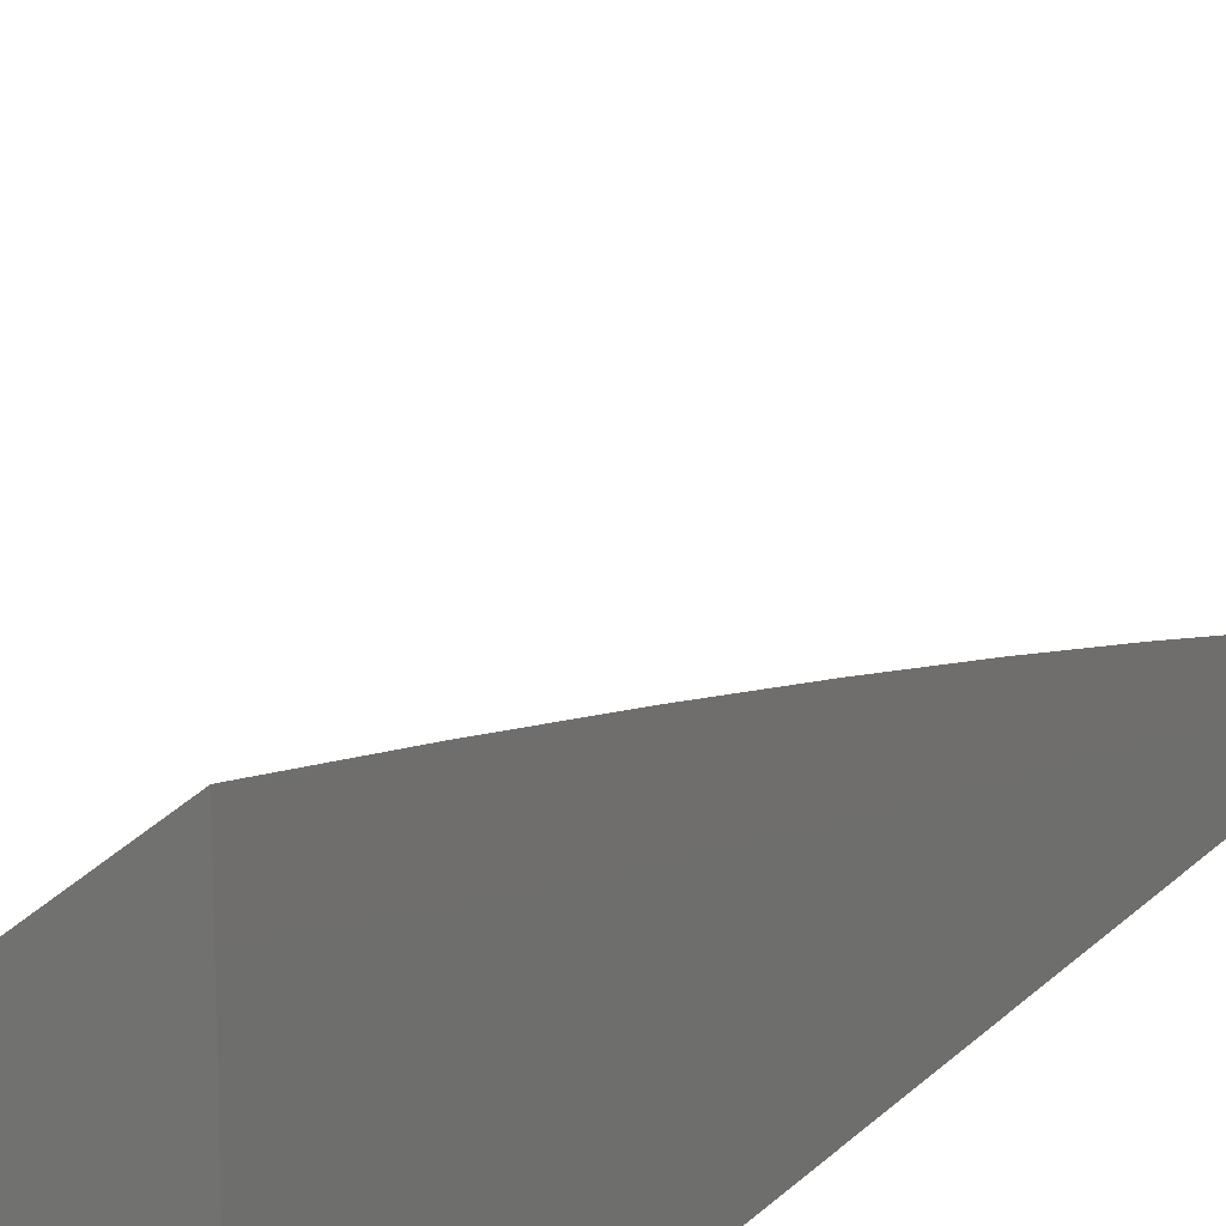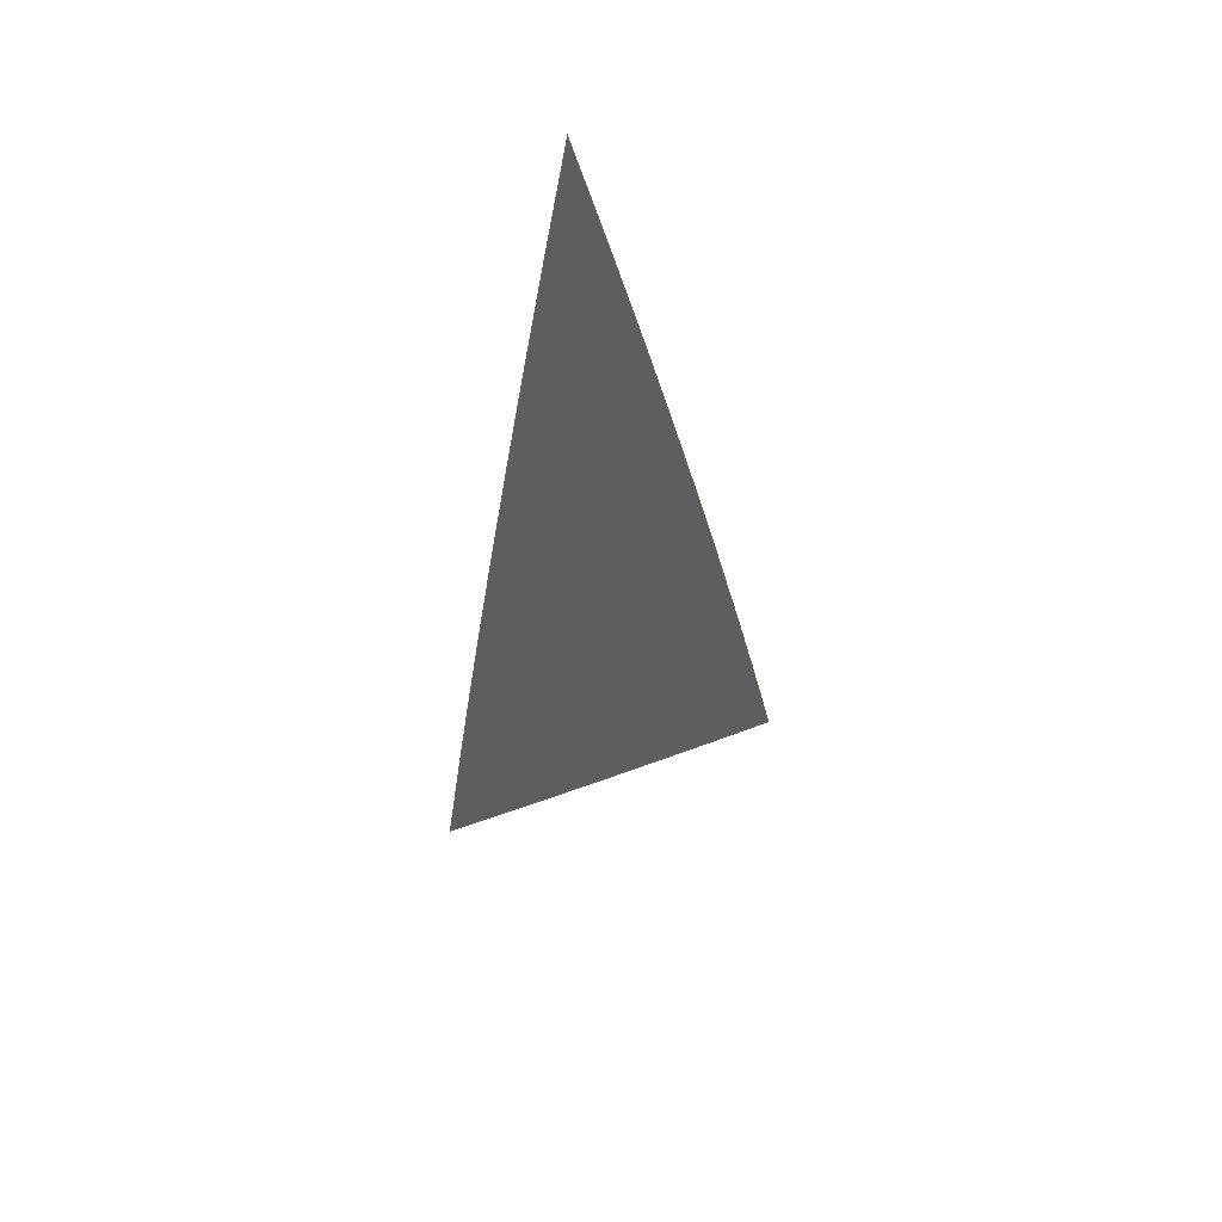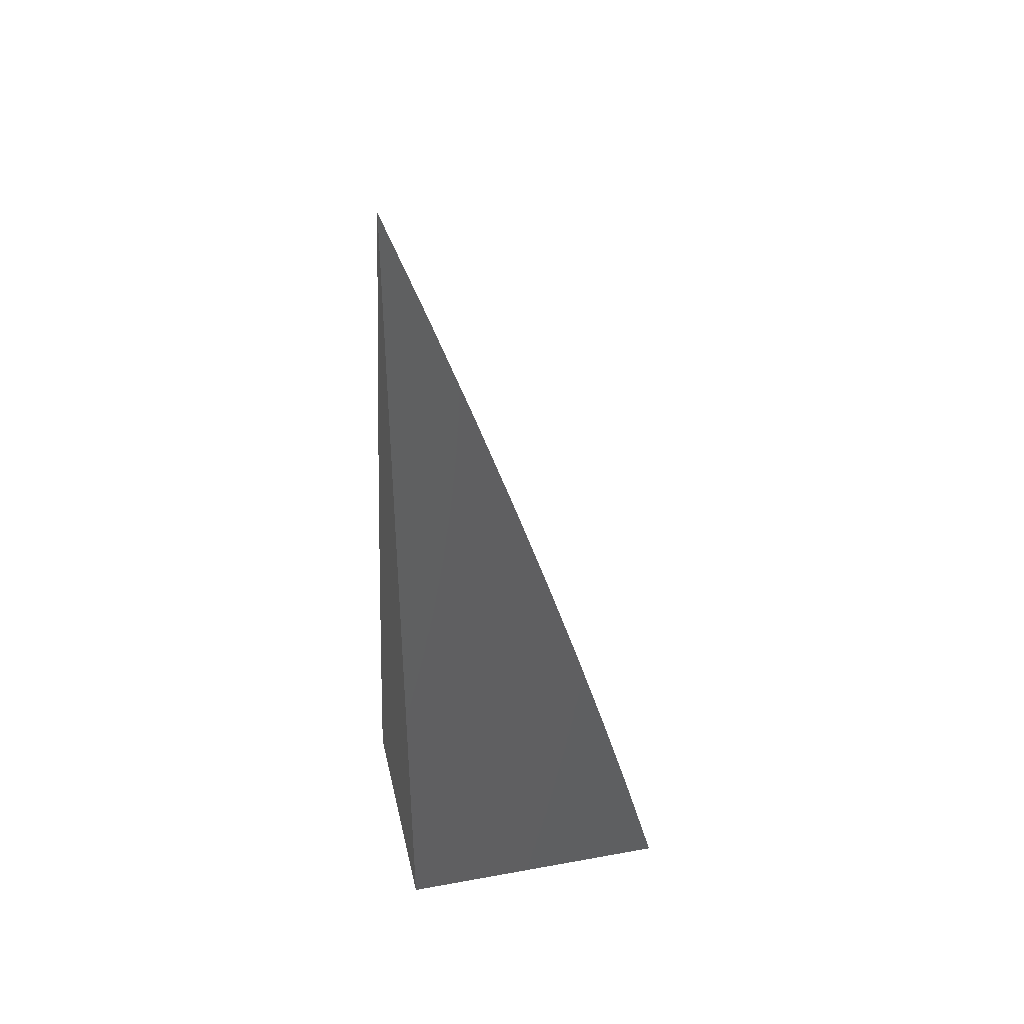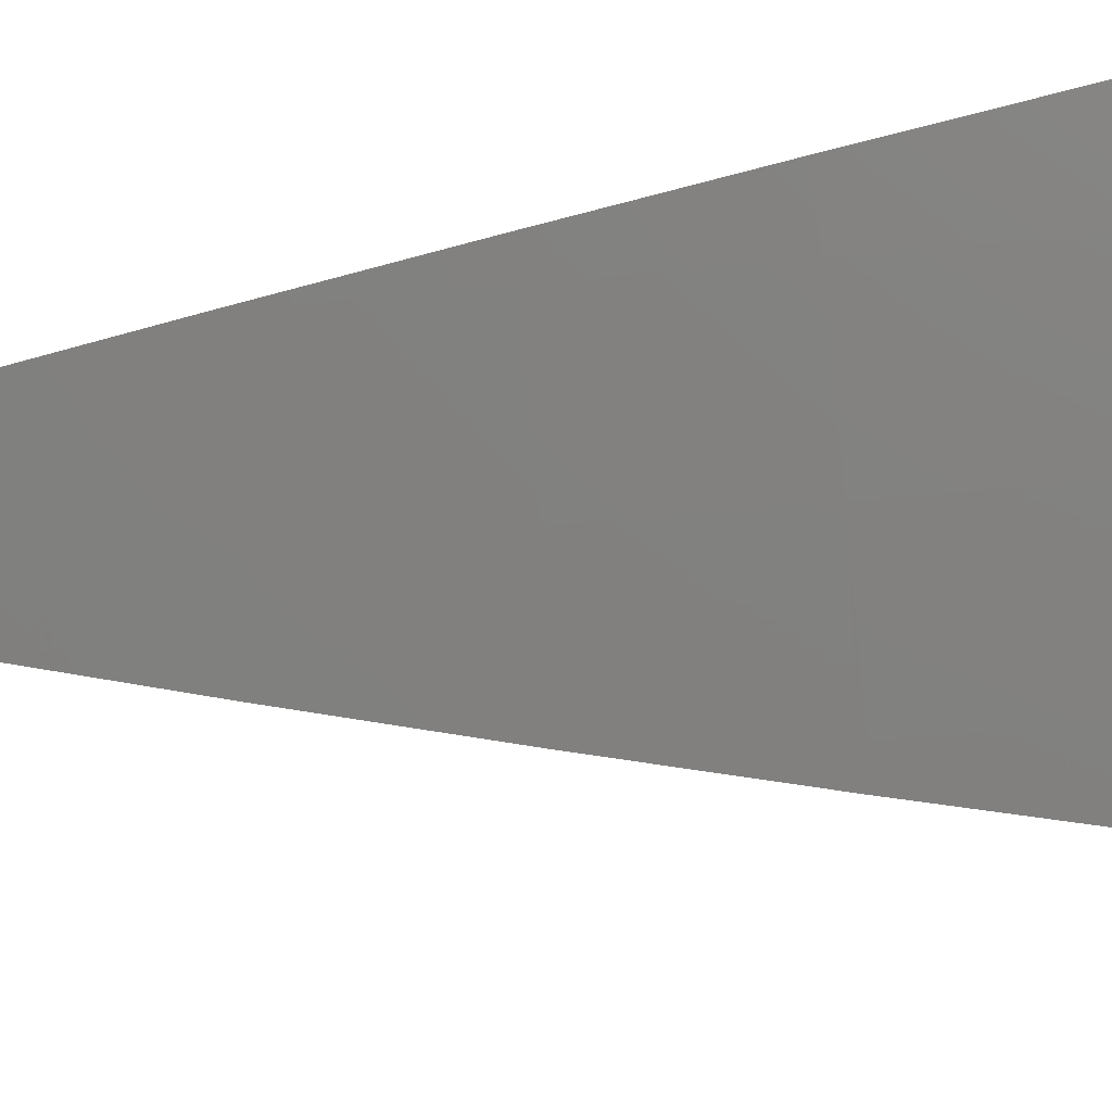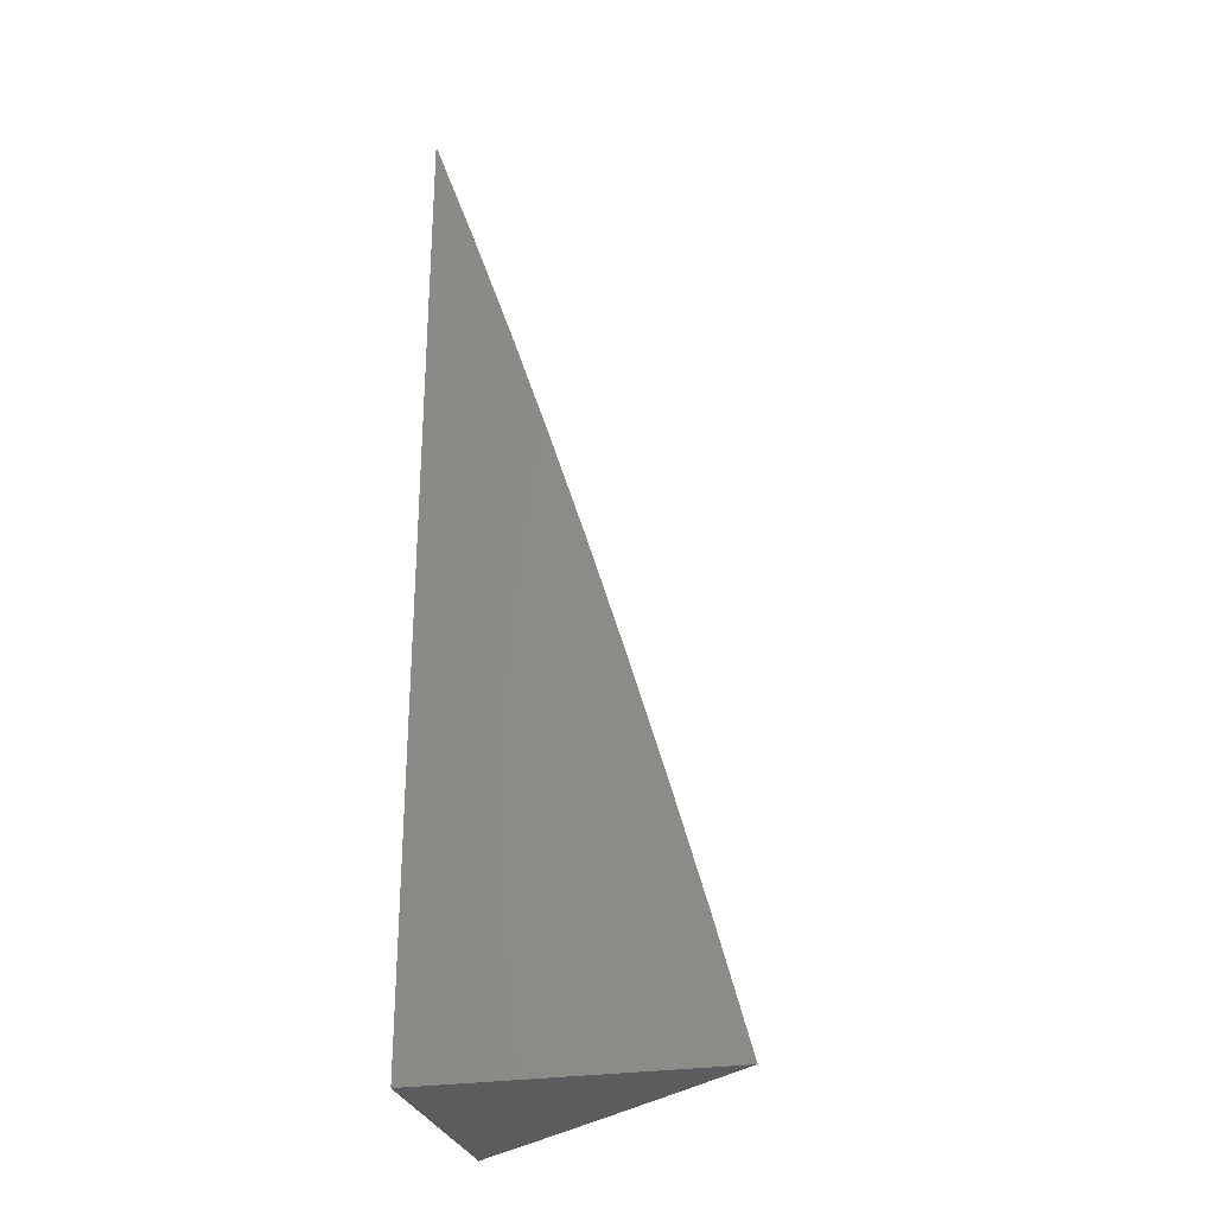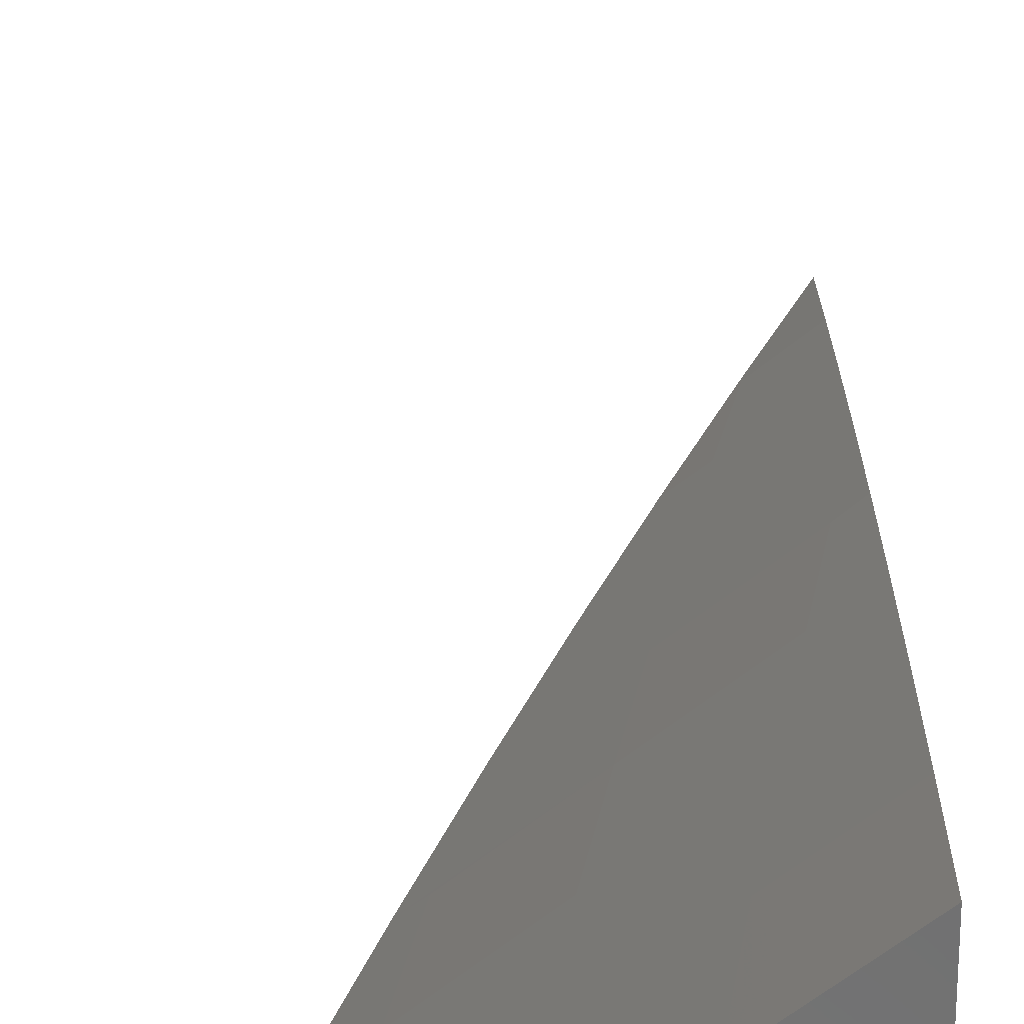
<metadata>
{"format":"stl","ext":"stl","renderer":"f3d","projection":"perspective","resolution":1024,"background":"white","views":[{"elev":19.2,"azim":-150.9,"up":"+Y"},{"elev":66.9,"azim":120.1,"up":"+Z"},{"elev":41.0,"azim":-12.5,"up":"+Z"},{"elev":56.7,"azim":82.7,"up":"+Y"},{"elev":-28.0,"azim":13.3,"up":"+Z"},{"elev":28.7,"azim":-179.2,"up":"+Y"}]}
</metadata>
<code>
# stl→obj: 35 verts, 66 faces
v 7.205 8 2
v 7.154 8.043 2
v 7.182 8 2.084
v 7.144 8.033 2.083
v 7.159 8 2.168
v 7.134 8.021 2.165
v 7.135 8 2.251
v 7.124 8.01 2.248
v 7.073 8.053 2.248
v 7.083 8.064 2.165
v 7.032 8.107 2.165
v 7.042 8.118 2.083
v 7 8.133 2.167
v 7 8.153 2.084
v 7.052 8.129 2
v 7 8.172 2
v 7.103 8.086 2
v 7.093 8.076 2.083
v 7 8.113 2.25
v 7.022 8.096 2.248
v 7.062 8.041 2.331
v 7.11 8 2.334
v 7.084 8 2.417
v 7.051 8.028 2.414
v 7.057 8 2.499
v 7.04 8.015 2.497
v 7.028 8.001 2.58
v 7 8.024 2.581
v 7.029 8 2.581
v 7 8 2.663
v 7 8.092 2.333
v 7.011 8.083 2.331
v 7 8.07 2.416
v 7 8.048 2.499
v 7 8 2
f 1 2 3
f 3 2 4
f 3 4 5
f 5 4 6
f 5 6 7
f 7 6 8
f 7 8 9
f 9 8 10
f 9 10 11
f 11 10 12
f 11 12 13
f 13 12 14
f 14 12 15
f 14 15 16
f 2 17 4
f 4 17 18
f 4 18 6
f 6 18 10
f 6 10 8
f 17 15 18
f 18 15 12
f 18 12 10
f 13 19 11
f 11 19 20
f 11 20 9
f 9 20 21
f 9 21 22
f 22 21 23
f 23 21 24
f 23 24 25
f 25 24 26
f 25 26 27
f 27 26 28
f 27 28 29
f 29 28 30
f 19 31 20
f 20 31 32
f 20 32 21
f 21 32 24
f 31 33 32
f 32 33 24
f 33 34 24
f 24 34 26
f 34 28 26
f 29 25 27
f 22 7 9
f 30 28 35
f 35 28 34
f 35 34 33
f 33 31 35
f 35 31 19
f 35 19 13
f 13 14 35
f 35 14 16
f 16 15 35
f 35 15 17
f 35 17 2
f 2 1 35
f 1 3 35
f 35 3 5
f 35 5 7
f 7 22 35
f 35 22 23
f 35 23 25
f 25 29 35
f 35 29 30

</code>
